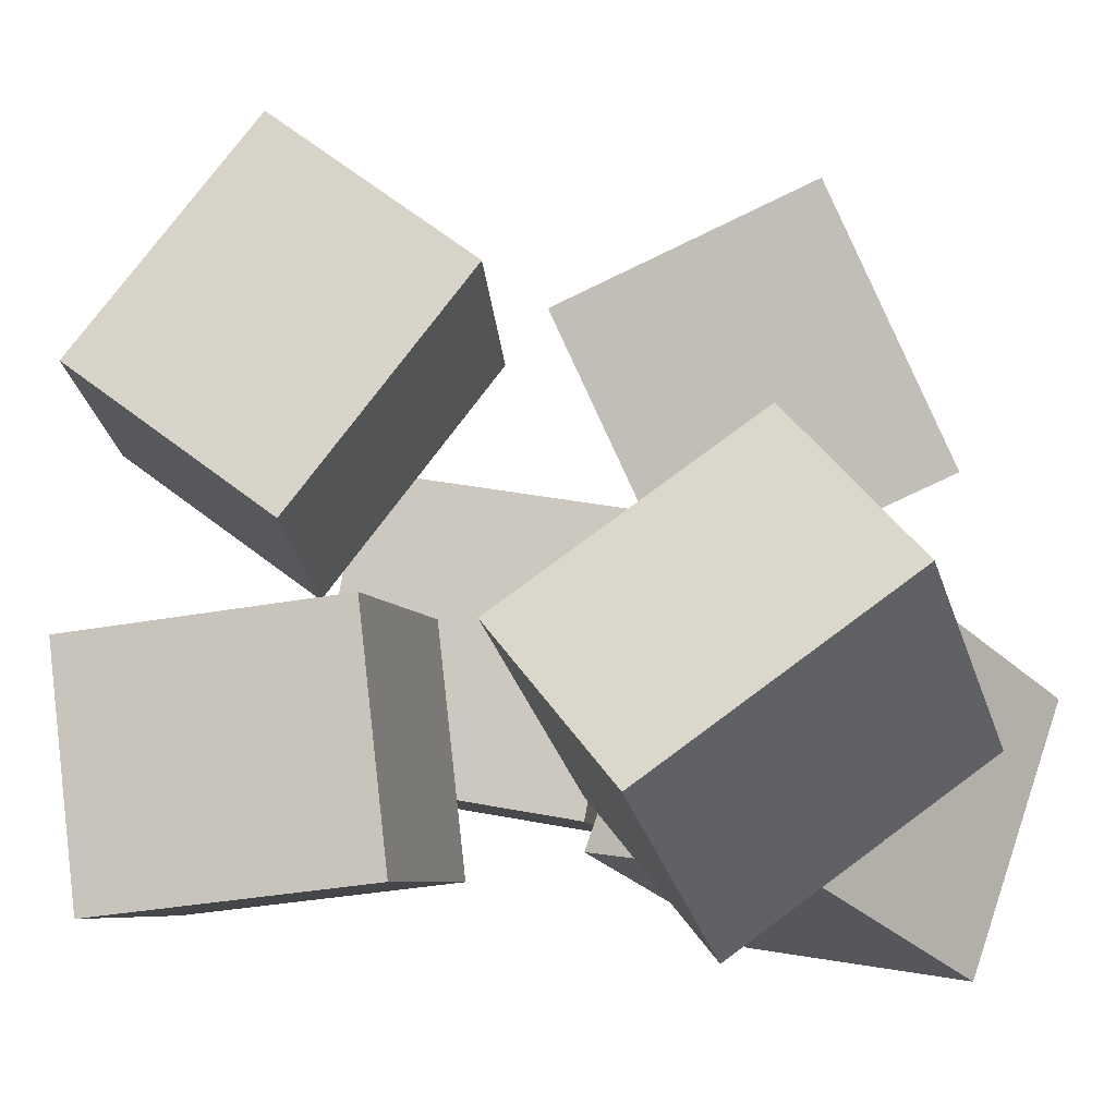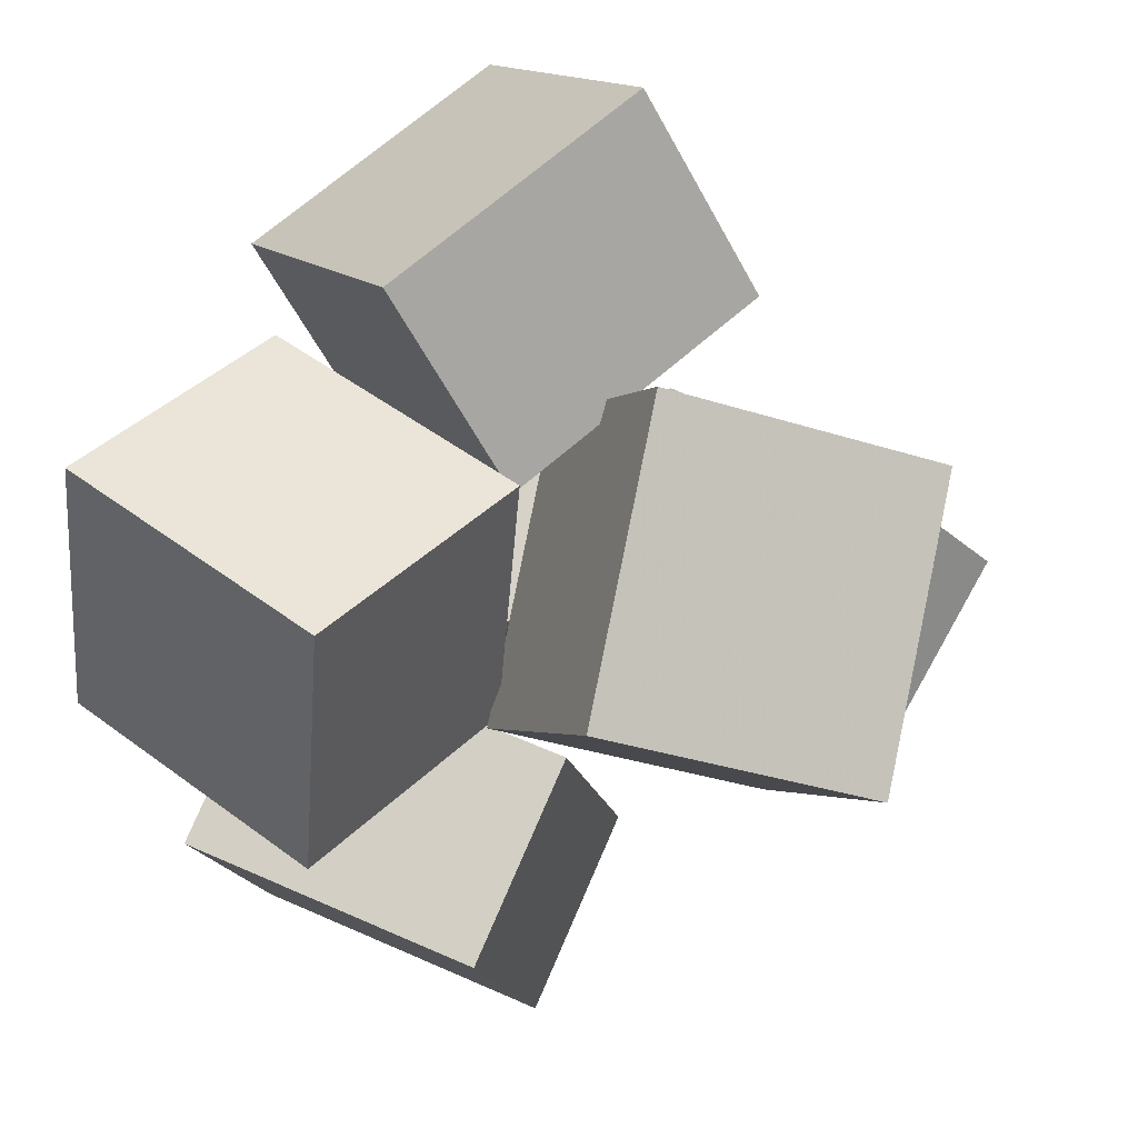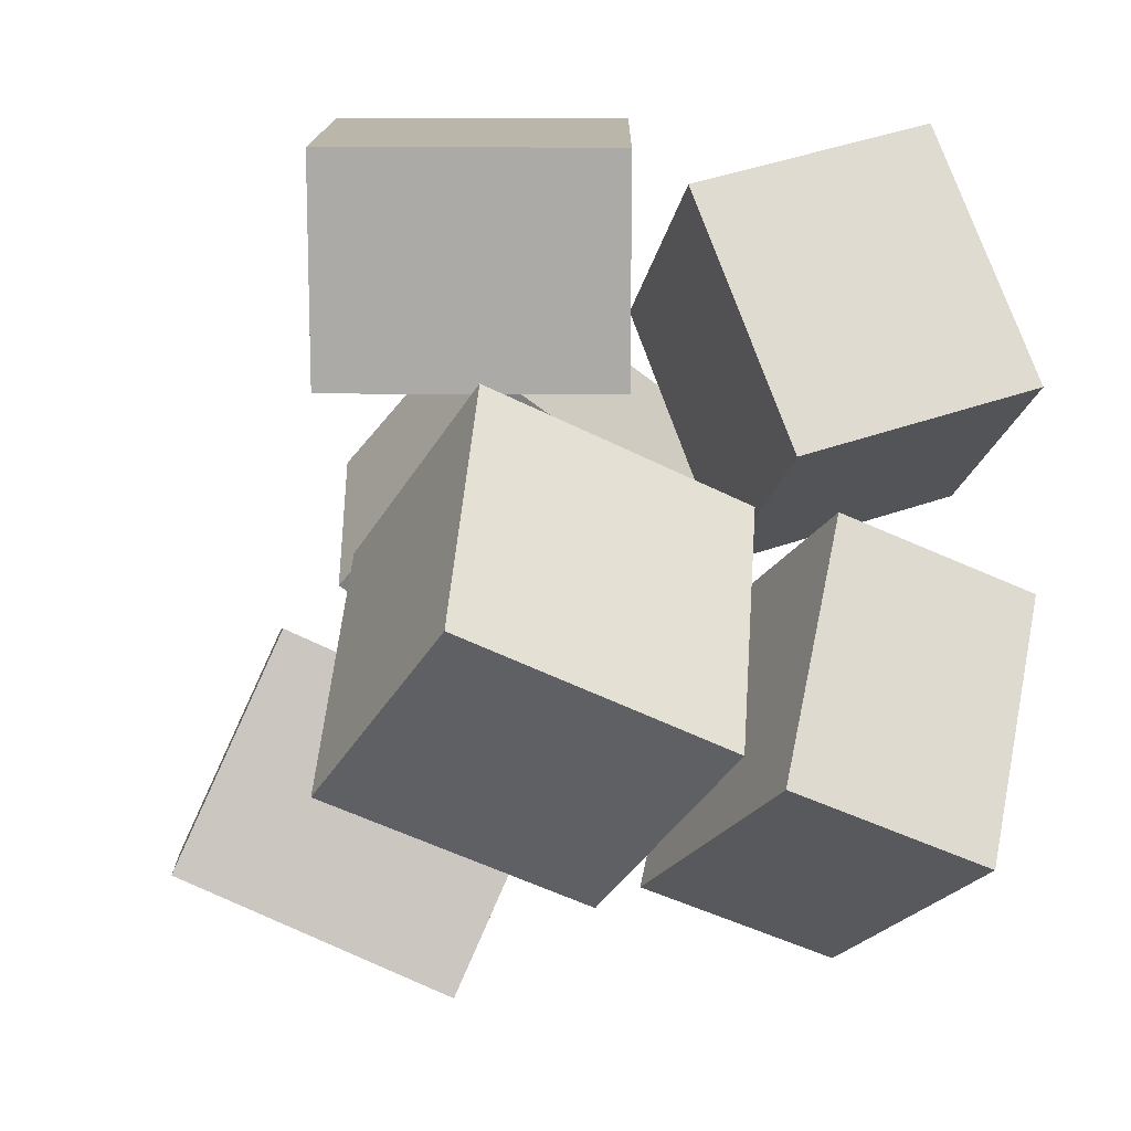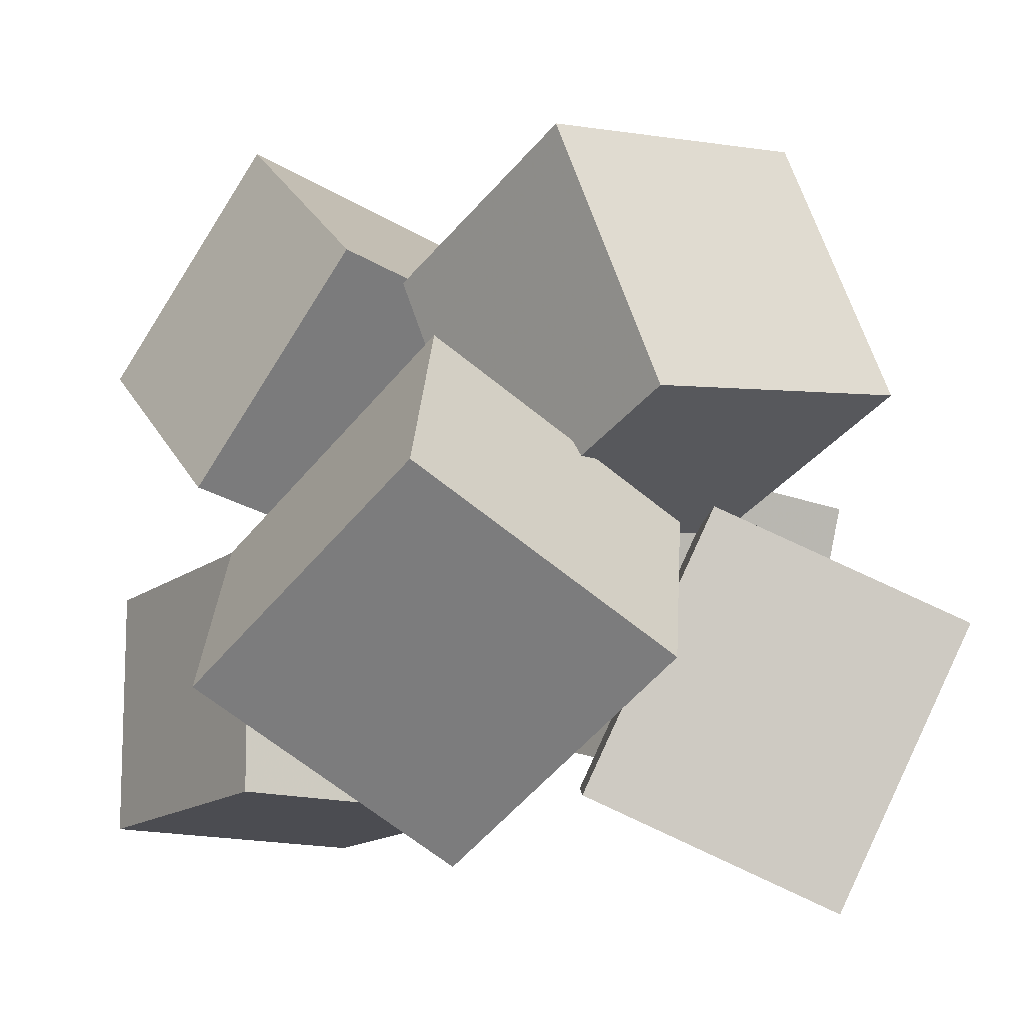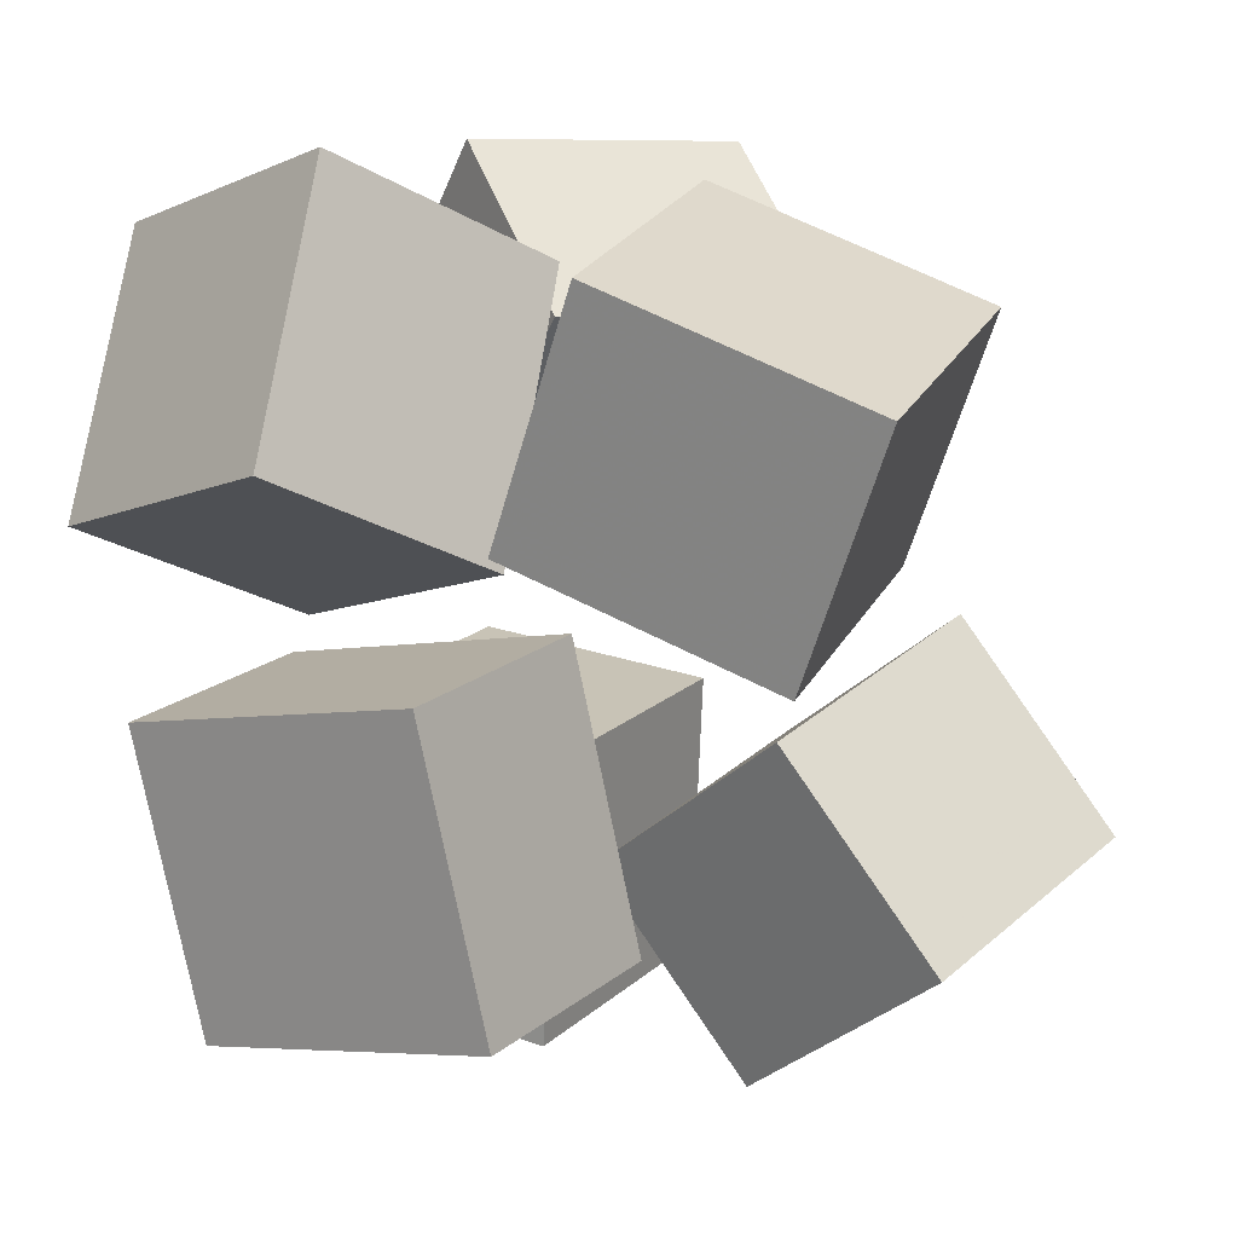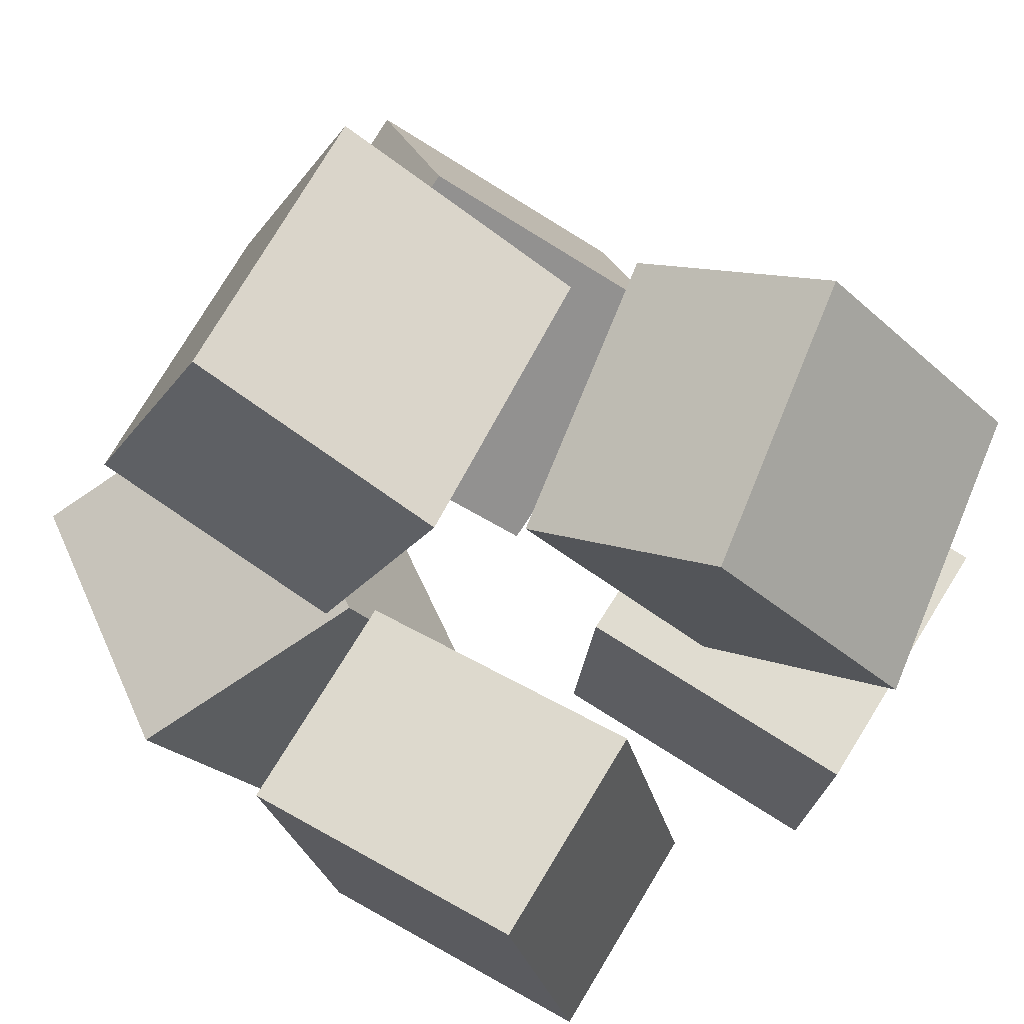
<metadata>
{"format":"obj","ext":"obj","renderer":"f3d","projection":"perspective","resolution":1024,"background":"white","views":[{"elev":-1.8,"azim":111.5,"up":"+Z"},{"elev":67.7,"azim":-73.7,"up":"+Y"},{"elev":-31.7,"azim":148.0,"up":"+Y"},{"elev":-6.7,"azim":156.2,"up":"+Z"},{"elev":7.0,"azim":-62.9,"up":"+Y"},{"elev":62.7,"azim":-48.8,"up":"+Z"}]}
</metadata>
<code>
v -0.2849 0.1045 -0.007348
v -0.2056 -0.06725 0.3966
v -0.3771 0.4719 0.167
v -0.2978 0.3001 0.5709
v 0.1674 0.234 -0.04111
v 0.2467 0.0622 0.3629
v 0.07527 0.6014 0.1332
v 0.1546 0.4296 0.5372
f 1.0 7.0 5.0
f 1.0 3.0 7.0
f 1.0 4.0 3.0
f 1.0 2.0 4.0
f 3.0 8.0 7.0
f 3.0 4.0 8.0
f 5.0 7.0 8.0
f 5.0 8.0 6.0
f 1.0 5.0 6.0
f 1.0 6.0 2.0
f 2.0 6.0 8.0
f 2.0 8.0 4.0
v 0.1201 -0.6818 0.1836
v 0.5263 -0.5484 0.2867
v -0.0459 -0.4532 0.5417
v 0.3603 -0.3198 0.6448
v 0.07381 -0.3708 -0.0364
v 0.48 -0.2374 0.06672
v -0.09215 -0.1422 0.3217
v 0.3141 -0.008804 0.4248
f 9.0 15.0 13.0
f 9.0 11.0 15.0
f 9.0 12.0 11.0
f 9.0 10.0 12.0
f 11.0 16.0 15.0
f 11.0 12.0 16.0
f 13.0 15.0 16.0
f 13.0 16.0 14.0
f 9.0 13.0 14.0
f 9.0 14.0 10.0
f 10.0 14.0 16.0
f 10.0 16.0 12.0
v 0.2673 0.3186 -0.5308
v 0.1335 0.07105 -0.3165
v 0.08403 0.6629 -0.2476
v -0.04974 0.4153 -0.03326
v 0.6566 0.3224 -0.2835
v 0.5228 0.07479 -0.06922
v 0.4733 0.6666 -0.0002473
v 0.3395 0.419 0.2141
f 17.0 23.0 21.0
f 17.0 19.0 23.0
f 17.0 20.0 19.0
f 17.0 18.0 20.0
f 19.0 24.0 23.0
f 19.0 20.0 24.0
f 21.0 23.0 24.0
f 21.0 24.0 22.0
f 17.0 21.0 22.0
f 17.0 22.0 18.0
f 18.0 22.0 24.0
f 18.0 24.0 20.0
v -0.4229 0.1343 -0.5807
v -0.5893 0.2282 -0.1682
v -0.234 0.5433 -0.5977
v -0.4004 0.6372 -0.1851
v -0.08899 -0.01291 -0.4126
v -0.2554 0.08099 -2.08e-05
v 0.09985 0.3961 -0.4295
v -0.06656 0.49 -0.01694
f 25.0 31.0 29.0
f 25.0 27.0 31.0
f 25.0 28.0 27.0
f 25.0 26.0 28.0
f 27.0 32.0 31.0
f 27.0 28.0 32.0
f 29.0 31.0 32.0
f 29.0 32.0 30.0
f 25.0 29.0 30.0
f 25.0 30.0 26.0
f 26.0 30.0 32.0
f 26.0 32.0 28.0
v 0.09635 -0.5939 -0.5107
v 0.07497 -0.6489 -0.1225
v 0.02049 -0.1587 -0.4532
v -0.0008819 -0.2137 -0.06505
v 0.5198 -0.5244 -0.4775
v 0.4984 -0.5794 -0.08938
v 0.4439 -0.08924 -0.42
v 0.4225 -0.1442 -0.03189
f 33.0 39.0 37.0
f 33.0 35.0 39.0
f 33.0 36.0 35.0
f 33.0 34.0 36.0
f 35.0 40.0 39.0
f 35.0 36.0 40.0
f 37.0 39.0 40.0
f 37.0 40.0 38.0
f 33.0 37.0 38.0
f 33.0 38.0 34.0
f 34.0 38.0 40.0
f 34.0 40.0 36.0
v -0.4505 -0.551 -0.3496
v -0.5257 -0.4889 0.1301
v -0.5185 -0.109 -0.4175
v -0.5937 -0.04694 0.06226
v -0.122 -0.4937 -0.3055
v -0.1972 -0.4317 0.1742
v -0.19 -0.05174 -0.3734
v -0.2652 0.01035 0.1063
f 41.0 47.0 45.0
f 41.0 43.0 47.0
f 41.0 44.0 43.0
f 41.0 42.0 44.0
f 43.0 48.0 47.0
f 43.0 44.0 48.0
f 45.0 47.0 48.0
f 45.0 48.0 46.0
f 41.0 45.0 46.0
f 41.0 46.0 42.0
f 42.0 46.0 48.0
f 42.0 48.0 44.0

</code>
